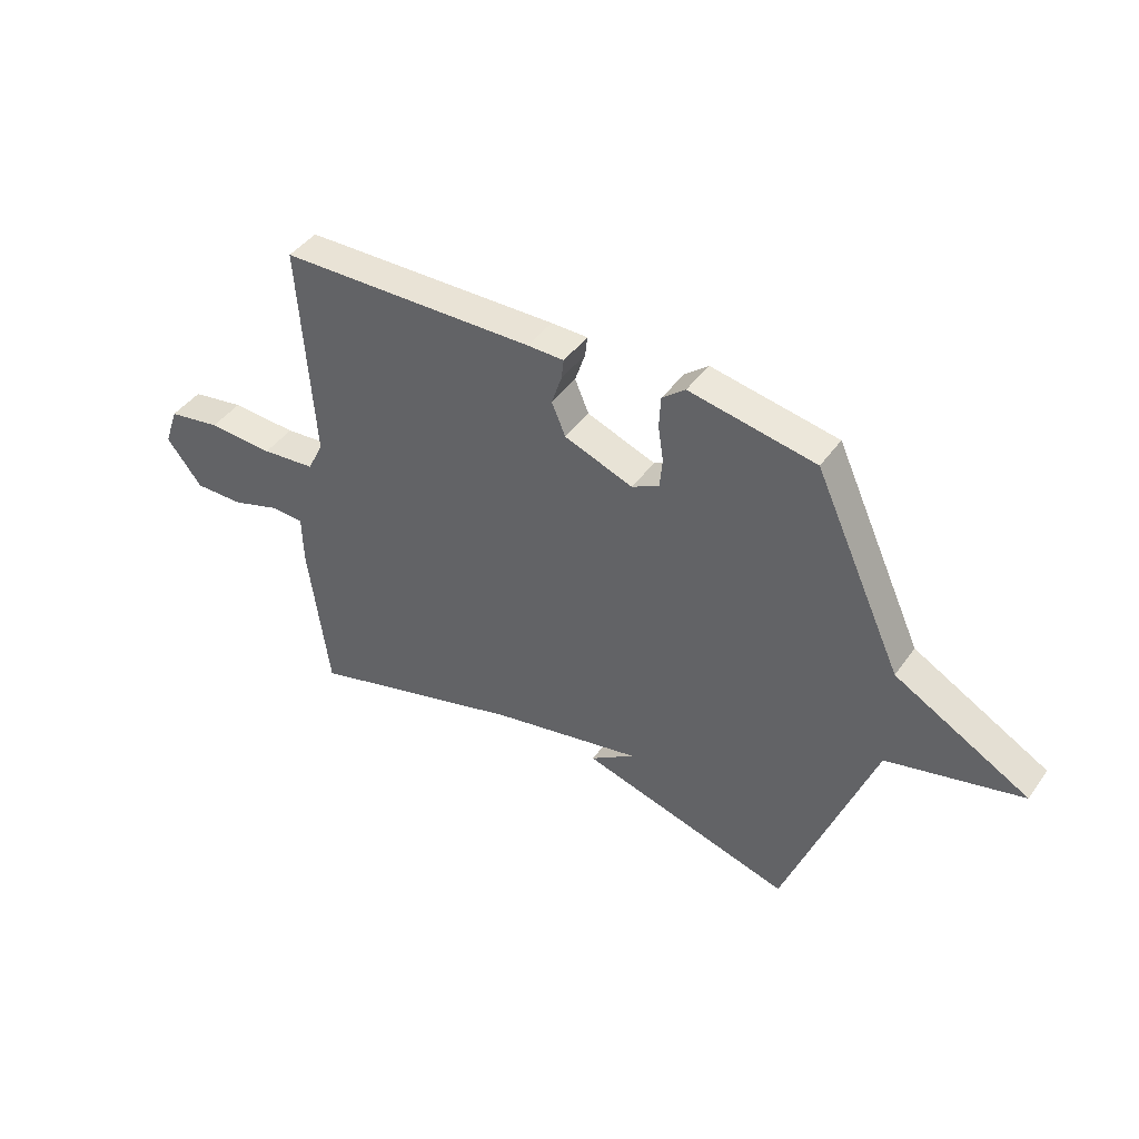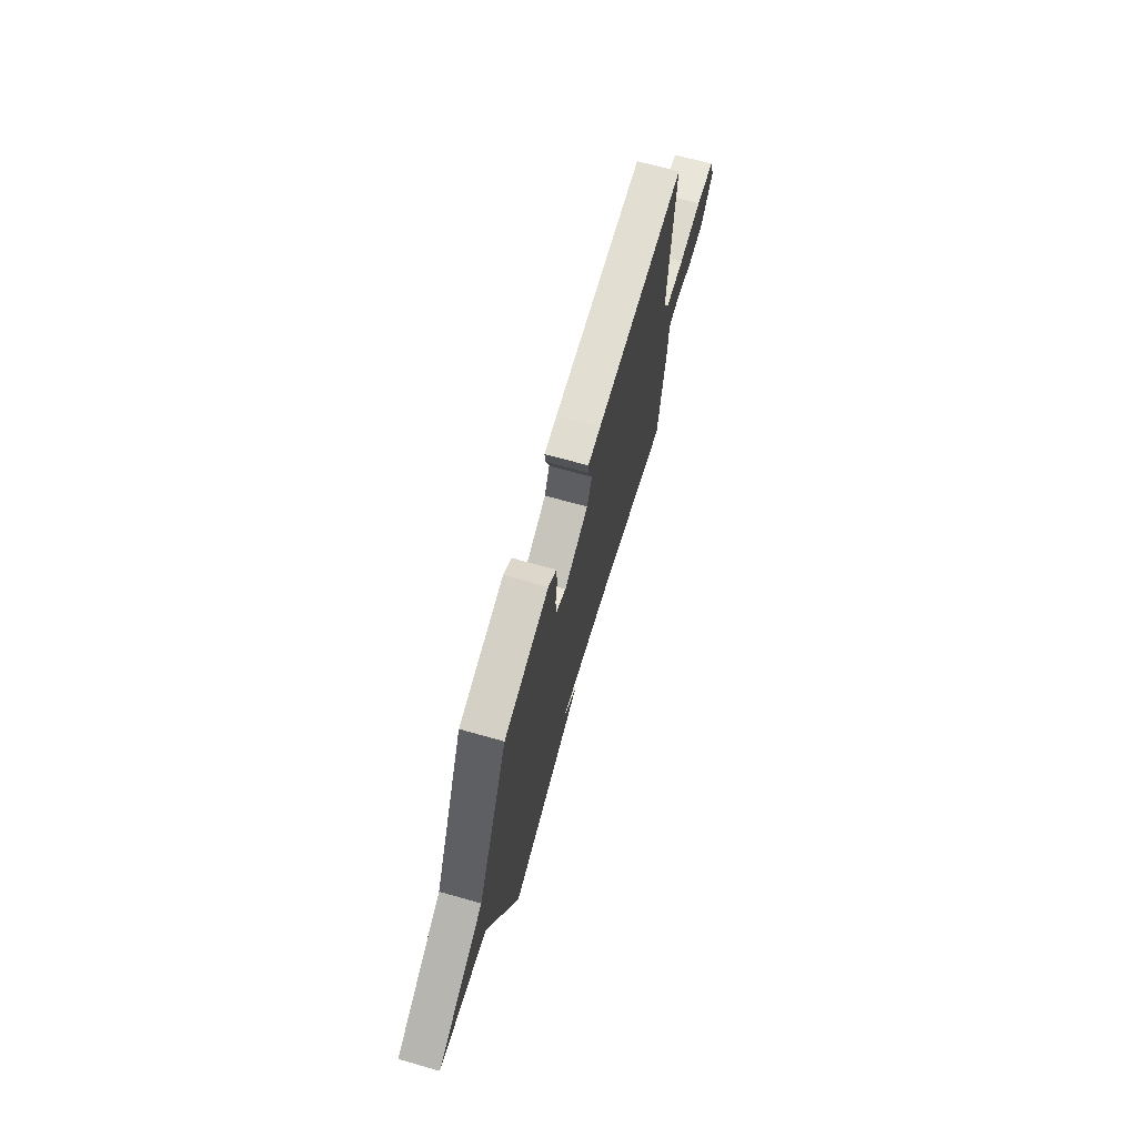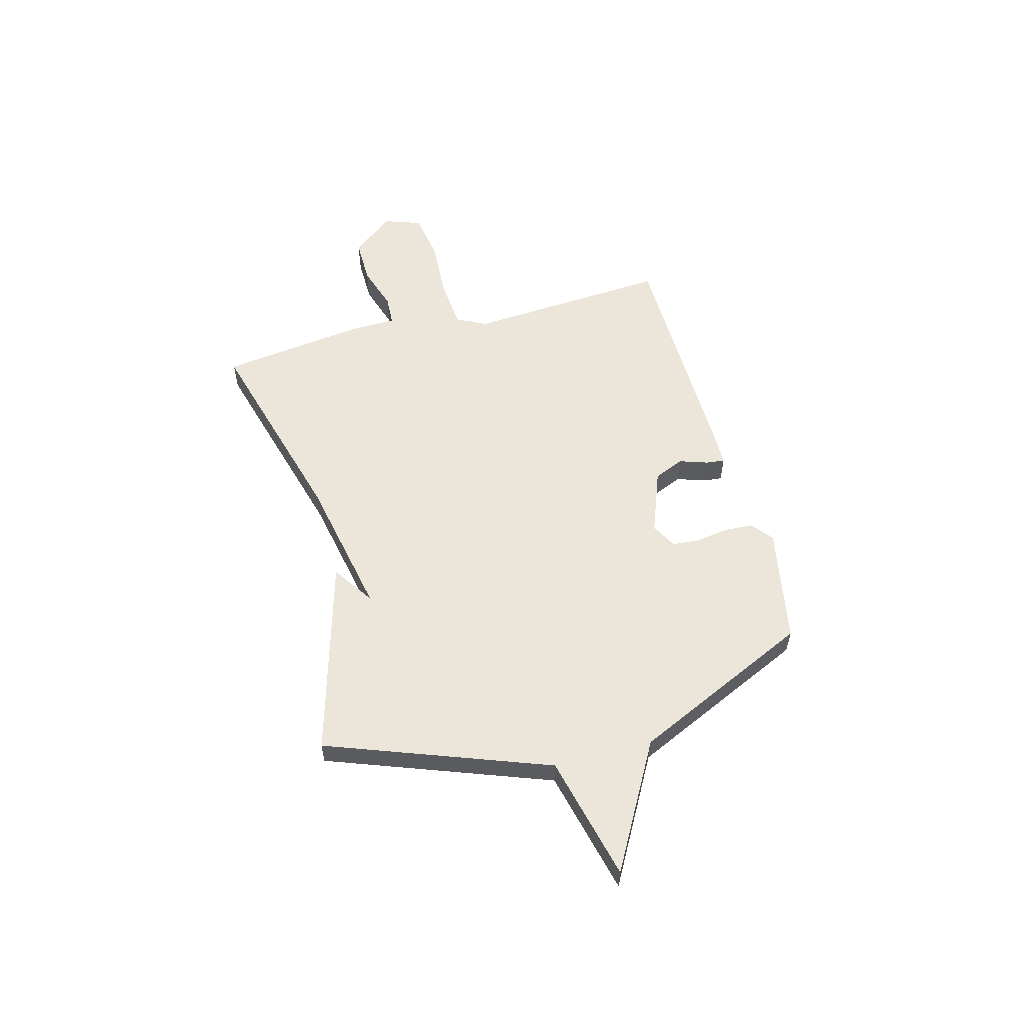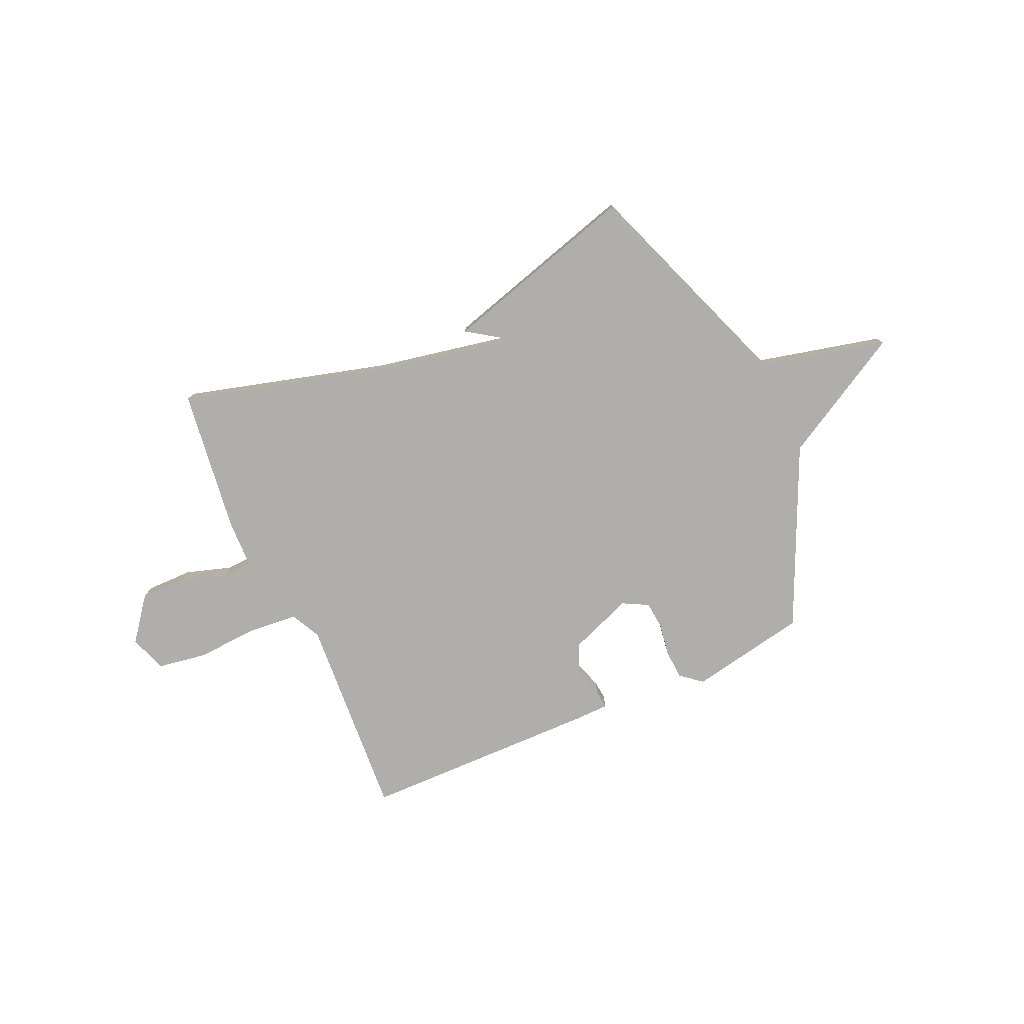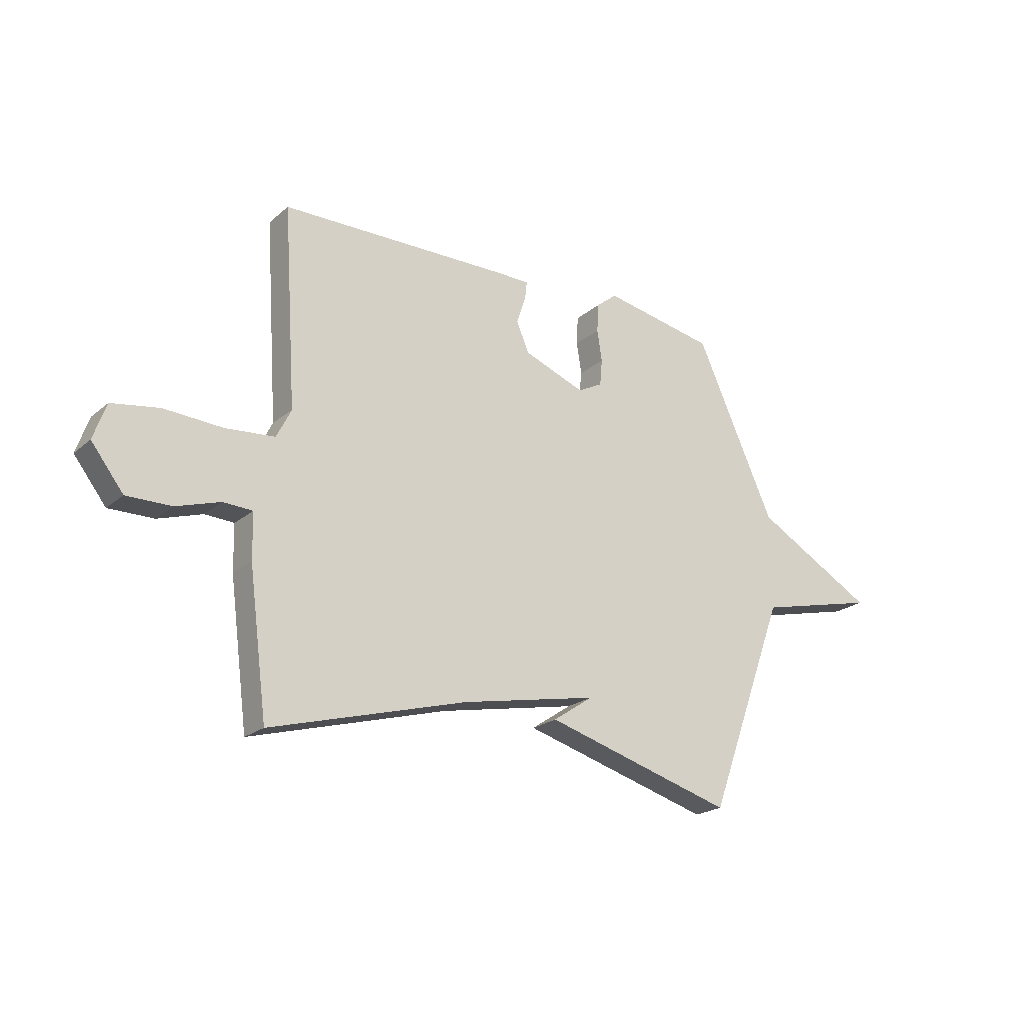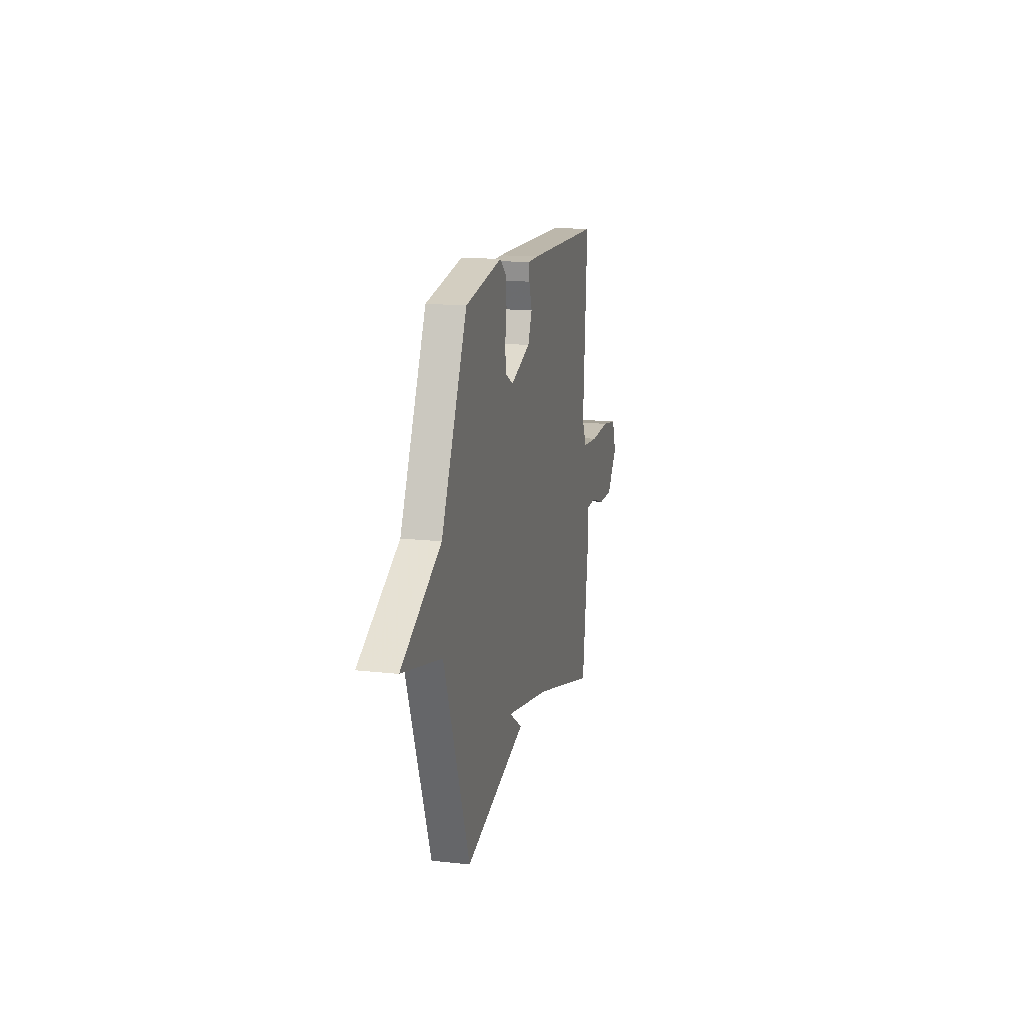
<metadata>
{"format":"obj","ext":"obj","renderer":"f3d","projection":"perspective","resolution":1024,"background":"white","views":[{"elev":43.2,"azim":-147.3,"up":"+Z"},{"elev":68.6,"azim":-74.2,"up":"+Z"},{"elev":56.5,"azim":-105.0,"up":"+Y"},{"elev":-77.8,"azim":-155.8,"up":"+Y"},{"elev":-21.6,"azim":145.1,"up":"+Z"},{"elev":15.2,"azim":-76.5,"up":"+Z"}]}
</metadata>
<code>
v -0.5 0.07 -0.5
v -0.664 0.07 -0.058
v -0.914 0.07 0.002
v -0.664 0.07 0.142
v -0.5 0.07 0.5
v -0.266 0.07 0.544
v -0.223 0.07 0.509
v -0.22 0.07 0.45
v -0.23 0.07 0.385
v -0.225 0.07 0.331
v -0.174 0.07 0.304
v -0.047 0.07 0.352
v -0.021 0.07 0.413
v -0.04 0.07 0.47
v -0.044 0.07 0.507
v 0.024 0.07 0.508
v 0.5 0.07 0.5
v 0.473 0.07 0.093
v 0.503 0.07 0.033
v 0.603 0.07 0.024
v 0.725 0.07 0.031
v 0.823 0.07 0.015
v 0.849 0.07 -0.059
v 0.783 0.07 -0.144
v 0.691 0.07 -0.143
v 0.6 0.07 -0.114
v 0.54 0.07 -0.117
v 0.538 0.07 -0.21
v 0.5 0.07 -0.5
v 0.094 0.07 -0.387
v -0.189 0.07 -0.331
v -0.106 0.07 -0.387
v -0.5 0 -0.5
v -0.664 0 -0.058
v -0.914 0 0.002
v -0.664 0 0.142
v -0.5 0 0.5
v -0.266 0 0.544
v -0.223 0 0.509
v -0.22 0 0.45
v -0.23 0 0.385
v -0.225 0 0.331
v -0.174 0 0.304
v -0.047 0 0.352
v -0.021 0 0.413
v -0.04 0 0.47
v -0.044 0 0.507
v 0.024 0 0.508
v 0.5 0 0.5
v 0.473 0 0.093
v 0.503 0 0.033
v 0.603 0 0.024
v 0.725 0 0.031
v 0.823 0 0.015
v 0.849 0 -0.059
v 0.783 0 -0.144
v 0.691 0 -0.143
v 0.6 0 -0.114
v 0.54 0 -0.117
v 0.538 0 -0.21
v 0.5 0 -0.5
v 0.094 0 -0.387
v -0.189 0 -0.331
v -0.106 0 -0.387
f 31 32 1 2
f 30 31 2
f 29 30 2
f 28 29 2
f 27 28 2
f 2 3 4
f 27 2 4
f 26 27 4
f 24 25 26
f 23 24 26
f 22 23 26
f 21 22 26
f 20 21 26
f 19 20 26
f 19 26 4
f 18 19 4
f 16 17 18
f 15 16 18
f 14 15 18
f 13 14 18
f 12 13 18
f 11 12 18
f 11 18 4
f 10 11 4
f 4 5 6
f 10 4 6
f 9 10 6
f 6 7 8 9
f 34 33 64 63
f 34 63 62
f 34 62 61
f 34 61 60
f 34 60 59
f 36 35 34
f 36 34 59
f 36 59 58
f 58 57 56
f 58 56 55
f 58 55 54
f 58 54 53
f 58 53 52
f 58 52 51
f 36 58 51
f 36 51 50
f 50 49 48
f 50 48 47
f 50 47 46
f 50 46 45
f 50 45 44
f 50 44 43
f 36 50 43
f 36 43 42
f 38 37 36
f 38 36 42
f 38 42 41
f 41 40 39 38
f 1 33 34 2
f 2 34 35 3
f 3 35 36 4
f 4 36 37 5
f 5 37 38 6
f 6 38 39 7
f 7 39 40 8
f 8 40 41 9
f 9 41 42 10
f 10 42 43 11
f 11 43 44 12
f 12 44 45 13
f 13 45 46 14
f 14 46 47 15
f 15 47 48 16
f 16 48 49 17
f 17 49 50 18
f 18 50 51 19
f 19 51 52 20
f 20 52 53 21
f 21 53 54 22
f 22 54 55 23
f 23 55 56 24
f 24 56 57 25
f 25 57 58 26
f 26 58 59 27
f 27 59 60 28
f 28 60 61 29
f 29 61 62 30
f 30 62 63 31
f 31 63 64 32
f 32 64 33 1

</code>
